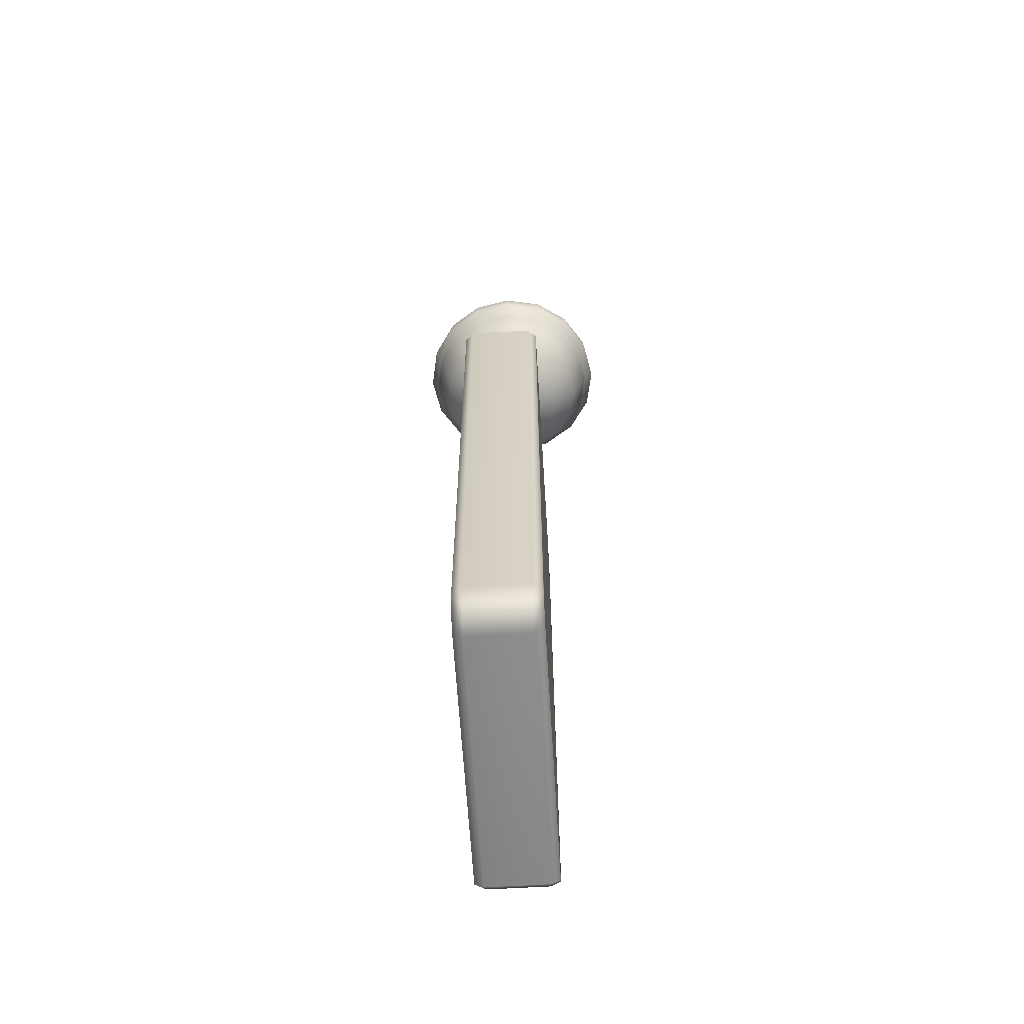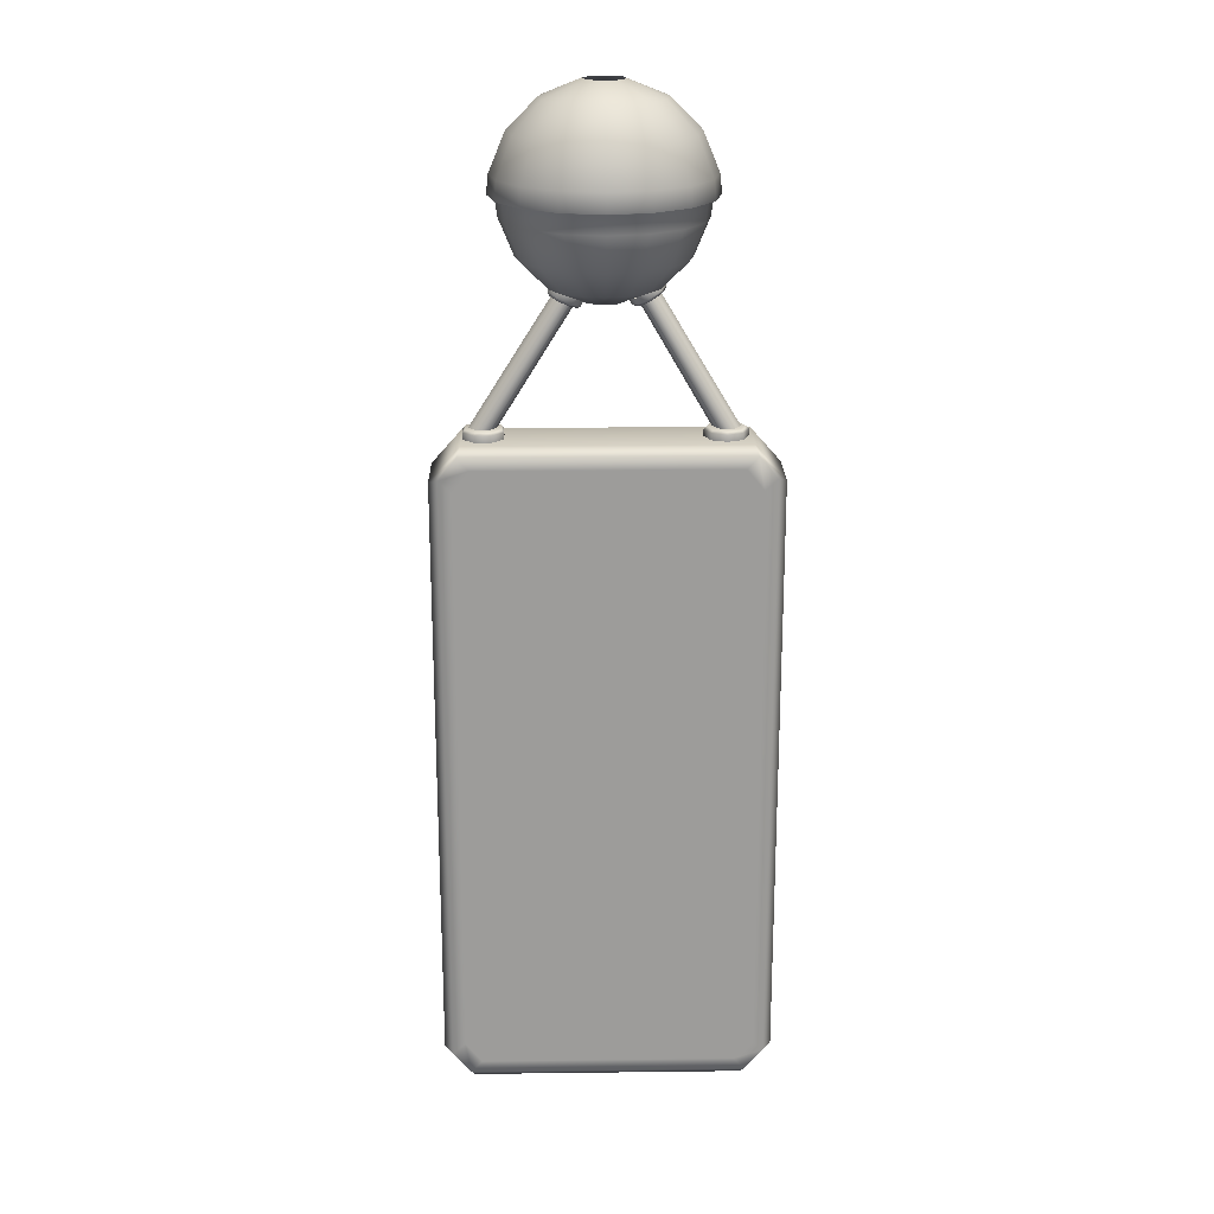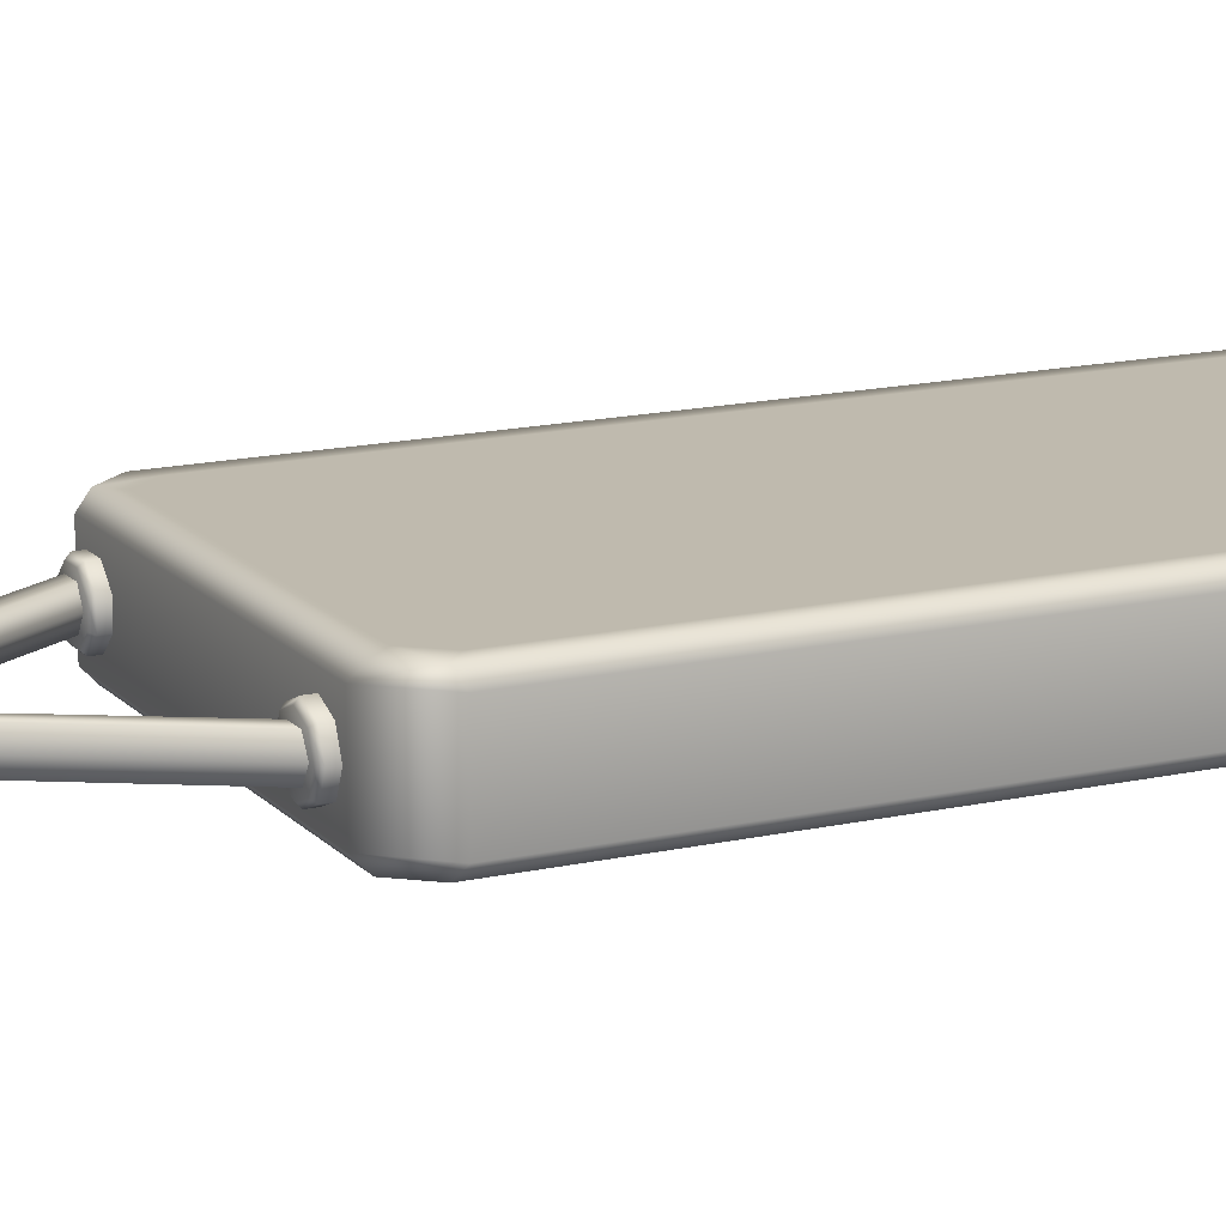
<metadata>
{"format":"obj","ext":"obj","renderer":"f3d","projection":"perspective","resolution":1024,"background":"white","views":[{"elev":-62.9,"azim":-86.5,"up":"+Y"},{"elev":20.4,"azim":178.7,"up":"+Y"},{"elev":15.2,"azim":-116.0,"up":"+Z"}]}
</metadata>
<code>
g ENV_MainChevronBody_OPT0
v 0.4156 9.226 -0.9142
v 0.02617 9.244 -1.063
v 0.02617 9.226 -0.9917
v 0.4461 9.244 -0.9796
v 0.7458 9.226 -0.6936
v 0.8021 9.244 -0.7418
v 0.9666 9.226 -0.3634
v 1.04 9.244 -0.3857
v 1.044 9.226 0.02627
v 1.124 9.244 0.03415
v 0.9666 9.226 0.4159
v 1.04 9.244 0.4542
v 0.7458 9.226 0.7461
v 0.8021 9.244 0.8103
v 0.4156 9.226 0.9667
v 0.4461 9.244 1.048
v 0.02617 9.226 1.044
v 0.02617 9.244 1.132
v -0.3635 9.226 0.9667
v -0.3939 9.244 1.048
v -0.6937 9.226 0.7461
v -0.75 9.244 0.8103
v -0.9144 9.226 0.4159
v -0.9878 9.244 0.4542
v -0.9918 9.226 0.02627
v -1.071 9.244 0.03415
v -0.9144 9.226 -0.3634
v -0.9878 9.244 -0.3857
v -0.6937 9.226 -0.6936
v -0.75 9.244 -0.7418
v -0.3635 9.226 -0.9142
v -0.3939 9.244 -0.9796
v 0.02617 9.226 -0.9917
v 0.02617 9.244 -1.063
v -1.136 6.922 0.1135
v -0.1436 8.508 0.001148
v -1.067 6.923 0.001148
v -0.1438 8.61 0.1135
v -0.1442 8.83 0.1135
v -1.282 6.92 0.1135
v -1.35 6.919 0.001148
v -0.1444 8.932 0.001148
v -0.1442 8.83 -0.1112
v -1.282 6.92 -0.1112
v -1.136 6.922 -0.1112
v -0.1438 8.61 -0.1112
v -0.1436 8.508 0.001148
v -1.067 6.923 0.001148
v 1.185 6.922 0.1135
v 1.116 6.923 0.001148
v 0.1245 8.508 0.001148
v 0.1246 8.61 0.1135
v 0.125 8.83 0.1135
v 1.331 6.92 0.1135
v 1.4 6.919 0.001148
v 0.1252 8.932 0.001148
v 0.125 8.83 -0.1112
v 1.331 6.92 -0.1112
v 1.185 6.922 -0.1112
v 0.1246 8.61 -0.1112
v 0.1245 8.508 0.001148
v 1.116 6.923 0.001148
v 1.407 6.918 0.3226
v 1.407 6.918 -0.3225
v 1.719 6.566 -0.3236
v 1.719 6.566 0.3237
v 1.719 0.3536 -0.3221
v 1.719 0.3525 0.3237
v 1.407 4.828e-05 -0.3225
v 1.408 4.828e-05 0.3237
v -1.408 4.828e-05 -0.3238
v -1.407 4.828e-05 0.3226
v -1.407 4.828e-05 0.3226
v -1.408 4.828e-05 -0.3238
v -1.719 0.3536 -0.3221
v -1.719 0.3525 0.3237
v -1.719 6.566 -0.3236
v -1.719 6.566 0.3237
v -1.407 6.918 0.3226
v -1.407 6.918 -0.3225
v 1.407 6.918 0.3226
v 1.407 6.918 -0.3225
v -1.44 0.09026 0.4192
v -1.325 0.2166 0.4192
v 1.325 0.2166 0.4192
v -1.499 0.4311 0.4192
v 1.44 0.09026 0.4192
v 1.629 0.3134 0.4192
v 1.499 0.4311 0.4192
v 1.499 6.487 0.4192
v -1.629 0.3134 0.4192
v -1.407 4.828e-05 0.3226
v 1.408 4.828e-05 0.3237
v -1.719 0.3525 0.3237
v 1.719 0.3525 0.3237
v -1.719 6.566 0.3237
v -1.629 6.605 0.4192
v -1.499 6.487 0.4192
v -1.407 6.918 0.3226
v -1.325 6.702 0.4192
v 1.629 6.605 0.4192
v 1.719 6.566 0.3237
v 1.407 6.918 0.3226
v -1.44 6.828 0.4192
v 1.44 6.828 0.4192
v 1.325 6.702 0.4192
v 1.325 6.702 -0.4193
v 1.499 6.487 -0.4193
v 1.629 6.605 -0.4193
v 1.499 0.4311 -0.4193
v 1.44 6.828 -0.4193
v -1.44 6.828 -0.4193
v -1.325 6.702 -0.4193
v -1.499 6.487 -0.4193
v 1.407 6.918 -0.3225
v -1.407 6.918 -0.3225
v 1.719 6.566 -0.3236
v -1.719 6.566 -0.3236
v 1.629 0.3134 -0.4193
v 1.719 0.3536 -0.3221
v 1.407 4.828e-05 -0.3225
v -1.629 6.605 -0.4193
v -1.719 0.3536 -0.3221
v 1.44 0.09026 -0.4193
v 1.325 0.2166 -0.4193
v -1.325 0.2166 -0.4193
v -1.629 0.3134 -0.4193
v -1.499 0.4311 -0.4193
v -1.408 4.828e-05 -0.3238
v -1.44 0.09026 -0.4193
v -0.2841 8.234 -0.1323
v -0.2056 8.26 -0.0005018
v -0.2527 8.288 -0.1323
v -0.3669 8.354 -0.187
v -0.3981 8.299 -0.187
v -0.481 8.419 -0.1323
v -0.5123 8.365 -0.1323
v -0.5283 8.447 -0.0005018
v -0.5597 8.392 -0.0005018
v -0.481 8.419 0.1313
v -0.5123 8.365 0.1313
v -0.3669 8.354 0.1858
v -0.3981 8.299 0.1858
v -0.2527 8.288 0.1313
v -0.2841 8.234 0.1313
v -0.2368 8.206 -0.0005018
v -0.3141 8.22 -0.1129
v -0.4117 8.276 -0.1595
v -0.4117 8.276 -0.0005018
v -0.2738 8.197 -0.0005018
v -0.509 8.332 -0.1129
v -0.3141 8.22 0.1119
v -0.5494 8.356 -0.0005018
v -0.4117 8.276 0.1585
v -0.509 8.332 0.1119
v -0.9295 6.913 4.828e-05
v -0.994 6.987 -0.1556
v -0.994 6.913 -0.1556
v -1.15 6.913 -0.22
v -1.15 6.987 -0.22
v -1.305 6.913 -0.1556
v -1.305 6.987 -0.1556
v -1.37 6.913 4.828e-05
v -1.37 6.987 4.828e-05
v -1.305 6.913 0.1555
v -1.305 6.987 0.1555
v -1.15 6.913 0.2201
v -1.15 6.987 0.2201
v -0.994 6.913 0.1555
v -0.994 6.987 0.1555
v -0.9295 6.987 4.828e-05
v -1.15 7.019 -0.1877
v -1.282 7.019 -0.1327
v -1.15 7.019 4.828e-05
v -1.017 7.019 -0.1327
v -1.337 7.019 4.828e-05
v -0.9618 7.019 4.828e-05
v -1.282 7.019 0.1328
v -1.017 7.019 0.1328
v -1.15 7.019 0.1878
v 1.04 9.244 0.4542
v 1.102 9.435 0.03415
v 1.124 9.244 0.03415
v 1.021 9.435 0.4462
v 0.8021 9.244 0.8103
v 1.021 9.435 -0.3777
v 1.04 9.244 -0.3857
v 0.7873 9.435 0.7954
v 0.4461 9.244 1.048
v 0.7873 9.435 -0.727
v 0.8021 9.244 -0.7418
v 0.438 9.435 1.029
v 0.02617 9.244 1.132
v 0.438 9.435 -0.9602
v 0.4461 9.244 -0.9796
v 0.02617 9.435 1.111
v -0.3939 9.244 1.048
v 0.02617 9.435 -1.042
v 0.02617 9.244 -1.063
v -0.3858 9.435 1.029
v -0.75 9.244 0.8103
v -0.3858 9.435 -0.9602
v -0.3939 9.244 -0.9796
v -0.7349 9.435 0.7954
v -0.9878 9.244 0.4542
v -0.7349 9.435 -0.727
v -0.75 9.244 -0.7418
v -0.9684 9.435 0.4462
v -1.071 9.244 0.03415
v -0.9684 9.435 -0.3777
v -0.9878 9.244 -0.3857
v -1.05 9.435 0.03415
v -0.3231 9.83 -0.8087
v -0.6192 9.83 -0.6111
v -0.8169 9.83 -0.315
v -0.8864 9.83 0.03415
v -0.8169 9.83 0.3834
v -0.6192 9.83 0.6796
v 0.02617 9.83 -0.8782
v -0.3231 9.83 0.8772
v 0.3753 9.83 -0.8087
v 0.02617 9.83 0.9467
v 0.6714 9.83 -0.6111
v 0.3753 9.83 0.8772
v 0.8692 9.83 -0.315
v 0.6714 9.83 0.6796
v 0.9386 9.83 0.03415
v 0.8692 9.83 0.3834
v 0.2594 10.13 -0.5291
v 0.4572 10.13 -0.3969
v 0.5894 10.13 -0.1991
v 0.6358 10.13 0.03415
v 0.5894 10.13 0.2676
v 0.4572 10.13 0.4654
v 0.02617 10.13 -0.5755
v 0.2007 10.3 -0.08246
v 0.2321 10.3 0.07522
v 0.06706 10.3 -0.1718
v 0.1428 10.3 0.2089
v -0.09063 10.3 -0.1404
v 0.2594 10.13 0.5976
v -0.2072 10.13 -0.5291
v 0.02617 10.13 0.644
v -0.0149 10.3 0.2402
v -0.4051 10.13 -0.3969
v -0.1799 10.3 -0.006736
v -0.2072 10.13 0.5976
v -0.5373 10.13 -0.1991
v -0.4051 10.13 0.4654
v -0.1486 10.3 0.151
v -0.5837 10.13 0.03415
v -0.5373 10.13 0.2676
v 0.9485 9.039 0.4084
v 0.9666 9.226 0.4159
v 1.044 9.226 0.02627
v 0.7321 9.039 0.7322
v 0.7458 9.226 0.7461
v 1.025 9.039 0.02627
v 0.9666 9.226 -0.3634
v 0.4081 9.039 0.9487
v 0.4156 9.226 0.9667
v 0.9485 9.039 -0.3558
v 0.7458 9.226 -0.6936
v 0.02617 9.039 1.025
v 0.02617 9.226 1.044
v 0.7321 9.039 -0.6797
v 0.4156 9.226 -0.9142
v -0.3559 9.039 0.9487
v -0.3635 9.226 0.9667
v 0.4081 9.039 -0.8962
v 0.02617 9.226 -0.9917
v -0.6799 9.039 0.7322
v -0.6937 9.226 0.7461
v 0.02617 9.039 -0.9721
v -0.3635 9.226 -0.9142
v -0.8963 9.039 0.4084
v -0.9144 9.226 0.4159
v -0.3559 9.039 -0.8962
v -0.6937 9.226 -0.6936
v -0.9724 9.039 0.02627
v -0.9918 9.226 0.02627
v -0.6799 9.039 -0.6797
v -0.9144 9.226 -0.3634
v -0.8963 9.039 -0.3558
v 0.35 8.672 -0.7557
v 0.02617 8.672 -0.8201
v -0.2978 8.672 -0.7557
v -0.5725 8.672 -0.5722
v -0.7558 8.672 -0.2977
v -0.8204 8.672 0.02627
v 0.6246 8.672 -0.5722
v -0.7558 8.672 0.3501
v 0.808 8.672 -0.2977
v -0.5725 8.672 0.6247
v 0.8725 8.672 0.02627
v -0.2978 8.672 0.8083
v 0.808 8.672 0.3501
v 0.02617 8.672 0.8726
v 0.6246 8.672 0.6247
v 0.35 8.672 0.8083
v 0.5916 8.392 0.02627
v 0.5486 8.392 0.2426
v 0.4261 8.392 0.4262
v 0.2425 8.392 0.5488
v 0.02617 8.392 0.5917
v -0.1904 8.392 0.5488
v 0.5486 8.392 -0.1901
v 0.1344 8.24 0.1882
v -0.01197 8.24 0.2173
v 0.02617 8.22 0.02627
v 0.2172 8.24 0.06422
v -0.3737 8.392 0.4262
v -0.1359 8.24 0.1344
v -0.4964 8.392 0.2426
v 0.1881 8.24 -0.08191
v -0.1649 8.24 -0.01169
v -0.5395 8.392 0.02627
v -0.4964 8.392 -0.1901
v -0.08219 8.24 -0.1356
v -0.3737 8.392 -0.3736
v -0.1904 8.392 -0.4963
v 0.06413 8.24 -0.1648
v 0.02617 8.392 -0.5394
v 0.2425 8.392 -0.4963
v 0.4261 8.392 -0.3736
v 0.5366 8.406 0.07101
v 0.563 8.349 0.07101
v 0.4717 8.306 0.1719
v 0.4453 8.363 0.1719
v 0.5366 8.406 -0.07164
v 0.3425 8.246 0.1719
v 0.3159 8.303 0.1719
v 0.563 8.349 -0.07164
v 0.4453 8.363 -0.1725
v 0.251 8.203 0.07101
v 0.2246 8.26 0.07101
v 0.4717 8.306 -0.1725
v 0.3159 8.303 -0.1725
v 0.251 8.203 -0.07164
v 0.2246 8.26 -0.07164
v 0.3425 8.246 -0.1725
v 0.3632 8.226 0.1466
v 0.4736 8.278 0.1466
v 0.4184 8.252 -0.0003184
v 0.2853 8.19 0.06056
v 0.5515 8.314 0.06056
v 0.2853 8.19 -0.06119
v 0.5515 8.314 -0.06119
v 0.3632 8.226 -0.1474
v 0.4736 8.278 -0.1474
v 1.277 6.987 0.2016
v 1.395 6.987 0.08348
v 1.395 6.913 0.08348
v 1.277 6.913 0.2016
v 1.395 6.913 -0.08338
v 1.11 6.987 0.2016
v 1.11 6.913 0.2016
v 1.395 6.987 -0.08338
v 1.277 6.913 -0.2015
v 0.9917 6.987 0.08348
v 0.9917 6.913 0.08348
v 1.277 6.987 -0.2015
v 1.11 6.913 -0.2015
v 0.9917 6.987 -0.08338
v 0.9917 6.913 -0.08338
v 1.11 6.987 -0.2015
v 1.264 7.019 0.1717
v 1.365 7.019 0.07119
v 1.193 7.019 4.828e-05
v 1.122 7.019 0.1717
v 1.365 7.019 -0.07109
v 1.021 7.019 0.07119
v 1.264 7.019 -0.1718
v 1.021 7.019 -0.07109
v 1.122 7.019 -0.1718
v 1.499 6.487 -0.4193
v 1.325 6.702 -0.4193
v -1.325 6.702 -0.4193
v -1.499 6.487 -0.4193
v 1.499 0.4311 -0.4193
v -1.499 0.4311 -0.4193
v -1.325 0.2166 -0.4193
v 1.325 0.2166 -0.4193
v 1.325 0.2166 0.4192
v -1.325 0.2166 0.4192
v -1.499 0.4311 0.4192
v 1.499 0.4311 0.4192
v 1.499 6.487 0.4192
v -1.499 6.487 0.4192
v 1.325 6.702 0.4192
v -1.325 6.702 0.4192
g ENV_MainChevronBody_OPT0_0
f 3 2 1
f 2 4 1
f 1 4 5
f 4 6 5
f 5 6 7
f 6 8 7
f 7 8 9
f 8 10 9
f 9 10 11
f 10 12 11
f 11 12 13
f 12 14 13
f 13 14 15
f 14 16 15
f 15 16 17
f 16 18 17
f 17 18 19
f 18 20 19
f 19 20 21
f 20 22 21
f 21 22 23
f 22 24 23
f 23 24 25
f 24 26 25
f 25 26 27
f 26 28 27
f 27 28 29
f 28 30 29
f 29 30 31
f 30 32 31
f 31 32 33
f 32 34 33
f 37 36 35
f 36 38 35
f 38 39 35
f 39 40 35
f 40 39 41
f 39 42 41
f 42 43 41
f 43 44 41
f 45 44 43
f 46 45 43
f 46 47 45
f 47 48 45
f 51 50 49
f 52 51 49
f 52 49 53
f 49 54 53
f 54 55 53
f 55 56 53
f 57 56 55
f 58 57 55
f 57 58 59
f 60 57 59
f 61 60 59
f 62 61 59
f 65 64 63
f 66 65 63
f 67 65 66
f 68 67 66
f 67 68 69
f 68 70 69
f 69 70 71
f 70 72 71
f 75 74 73
f 76 75 73
f 75 76 77
f 76 78 77
f 78 79 77
f 79 80 77
f 79 81 80
f 81 82 80
f 85 84 83
f 83 84 86
f 87 85 83
f 85 87 88
f 85 88 89
f 90 89 88
f 83 86 91
f 83 92 87
f 83 91 92
f 92 93 87
f 87 93 88
f 91 94 92
f 93 95 88
f 96 94 91
f 91 86 97
f 97 96 91
f 86 98 97
f 99 96 97
f 97 98 100
f 101 88 95
f 101 90 88
f 102 101 95
f 101 102 103
f 104 99 97
f 97 100 104
f 99 104 103
f 105 90 101
f 105 101 103
f 104 105 103
f 104 100 105
f 105 106 90
f 100 106 105
f 109 108 107
f 110 108 109
f 109 107 111
f 111 107 112
f 107 113 112
f 112 113 114
f 111 115 109
f 116 115 111
f 112 116 111
f 115 117 109
f 116 112 118
f 109 117 119
f 119 110 109
f 117 120 119
f 119 120 121
f 112 122 118
f 112 114 122
f 118 122 123
f 124 110 119
f 124 119 121
f 124 125 110
f 126 125 124
f 122 114 127
f 122 127 123
f 114 128 127
f 126 127 128
f 129 123 127
f 130 124 121
f 130 126 124
f 126 130 127
f 130 129 127
f 129 130 121
f 133 132 131
f 133 131 134
f 131 135 134
f 134 135 136
f 135 137 136
f 136 137 138
f 137 139 138
f 138 139 140
f 139 141 140
f 140 141 142
f 141 143 142
f 142 143 144
f 144 145 132
f 143 145 144
f 132 146 131
f 145 146 132
f 131 147 135
f 135 148 137
f 147 148 135
f 149 148 147
f 147 131 150
f 131 146 150
f 147 150 149
f 148 151 137
f 149 151 148
f 137 151 139
f 152 150 146
f 145 152 146
f 149 150 152
f 151 153 139
f 149 153 151
f 139 153 141
f 154 152 145
f 149 152 154
f 143 154 145
f 153 155 141
f 149 155 153
f 149 154 155
f 155 154 143
f 141 155 143
f 158 157 156
f 158 159 157
f 159 160 157
f 159 161 160
f 161 162 160
f 161 163 162
f 163 164 162
f 163 165 164
f 165 166 164
f 165 167 166
f 167 168 166
f 167 169 168
f 169 156 170
f 169 170 168
f 157 171 156
f 156 171 170
f 157 160 172
f 160 162 173
f 172 160 173
f 172 173 174
f 175 157 172
f 171 157 175
f 175 172 174
f 173 162 176
f 173 176 174
f 162 164 176
f 177 171 175
f 170 171 177
f 174 177 175
f 176 164 178
f 176 178 174
f 164 166 178
f 179 170 177
f 179 177 174
f 168 170 179
f 178 180 174
f 178 166 180
f 180 179 174
f 166 168 180
f 180 168 179
f 183 182 181
f 182 184 181
f 181 184 185
f 186 182 183
f 187 186 183
f 184 188 185
f 185 188 189
f 190 186 187
f 191 190 187
f 188 192 189
f 189 192 193
f 194 190 191
f 195 194 191
f 192 196 193
f 193 196 197
f 198 194 195
f 199 198 195
f 196 200 197
f 197 200 201
f 202 198 199
f 203 202 199
f 200 204 201
f 201 204 205
f 206 202 203
f 207 206 203
f 204 208 205
f 205 208 209
f 210 206 207
f 211 210 207
f 209 212 211
f 208 212 209
f 212 210 211
f 202 213 198
f 206 214 202
f 214 213 202
f 210 215 206
f 215 214 206
f 212 216 210
f 216 215 210
f 208 217 212
f 217 216 212
f 204 218 208
f 218 217 208
f 213 219 198
f 198 219 194
f 220 218 204
f 200 220 204
f 219 221 194
f 194 221 190
f 222 220 200
f 196 222 200
f 221 223 190
f 190 223 186
f 224 222 196
f 192 224 196
f 223 225 186
f 186 225 182
f 226 224 192
f 188 226 192
f 225 227 182
f 182 227 184
f 184 228 188
f 228 226 188
f 227 228 184
f 221 229 223
f 223 230 225
f 229 230 223
f 225 231 227
f 230 231 225
f 227 232 228
f 231 232 227
f 228 233 226
f 232 233 228
f 226 234 224
f 233 234 226
f 235 229 221
f 219 235 221
f 230 236 231
f 231 236 232
f 232 237 233
f 236 237 232
f 233 237 234
f 238 236 230
f 229 238 230
f 235 238 229
f 237 239 234
f 240 238 235
f 234 241 224
f 234 239 241
f 224 241 222
f 242 235 219
f 242 240 235
f 213 242 219
f 241 239 243
f 241 243 222
f 222 243 220
f 239 244 243
f 245 240 242
f 245 242 213
f 214 245 213
f 246 240 245
f 243 247 220
f 243 244 247
f 220 247 218
f 248 245 214
f 248 246 245
f 215 248 214
f 247 244 249
f 247 249 218
f 218 249 217
f 244 250 249
f 251 246 248
f 251 248 215
f 250 246 251
f 216 251 215
f 217 252 216
f 249 252 217
f 249 250 252
f 252 251 216
f 252 250 251
f 255 254 253
f 253 254 256
f 254 257 256
f 258 255 253
f 259 255 258
f 256 257 260
f 257 261 260
f 262 259 258
f 263 259 262
f 260 261 264
f 261 265 264
f 266 263 262
f 267 263 266
f 264 265 268
f 265 269 268
f 270 267 266
f 271 267 270
f 268 269 272
f 269 273 272
f 274 271 270
f 275 271 274
f 272 273 276
f 273 277 276
f 278 275 274
f 279 275 278
f 276 277 280
f 277 281 280
f 282 279 278
f 283 279 282
f 281 283 284
f 280 281 284
f 284 283 282
f 274 270 285
f 278 274 286
f 286 274 285
f 282 278 287
f 287 278 286
f 284 282 288
f 288 282 287
f 280 284 289
f 289 284 288
f 276 280 290
f 290 280 289
f 285 270 291
f 270 266 291
f 292 276 290
f 272 276 292
f 291 266 293
f 266 262 293
f 294 272 292
f 268 272 294
f 293 262 295
f 262 258 295
f 296 268 294
f 264 268 296
f 295 258 297
f 258 253 297
f 298 264 296
f 260 264 298
f 297 253 299
f 253 256 299
f 256 260 300
f 300 260 298
f 299 256 300
f 293 295 301
f 295 297 302
f 301 295 302
f 297 299 303
f 302 297 303
f 299 300 304
f 303 299 304
f 300 298 305
f 304 300 305
f 298 296 306
f 305 298 306
f 307 293 301
f 291 293 307
f 302 303 308
f 303 304 308
f 304 305 309
f 305 306 309
f 308 304 309
f 309 310 308
f 301 302 311
f 311 302 308
f 307 301 311
f 308 310 311
f 306 296 312
f 296 294 312
f 309 306 313
f 306 312 313
f 313 310 309
f 312 294 314
f 312 314 313
f 294 292 314
f 315 307 311
f 311 310 315
f 313 314 316
f 316 310 313
f 314 292 317
f 314 317 316
f 292 290 317
f 317 290 318
f 317 318 316
f 290 289 318
f 319 310 316
f 316 318 319
f 318 289 320
f 318 320 319
f 289 288 320
f 320 288 321
f 320 321 319
f 288 287 321
f 322 310 319
f 319 321 322
f 315 310 322
f 321 287 323
f 321 323 322
f 287 286 323
f 323 324 322
f 323 286 324
f 322 324 315
f 286 285 324
f 324 325 315
f 324 285 325
f 325 307 315
f 285 291 325
f 325 291 307
f 328 327 326
f 329 328 326
f 326 327 330
f 331 328 329
f 332 331 329
f 327 333 330
f 330 333 334
f 335 331 332
f 336 335 332
f 333 337 334
f 334 337 338
f 339 335 336
f 340 339 336
f 338 341 340
f 337 341 338
f 341 339 340
f 331 342 328
f 328 343 327
f 342 343 328
f 344 343 342
f 345 342 331
f 335 345 331
f 344 342 345
f 343 346 327
f 344 346 343
f 327 346 333
f 347 345 335
f 339 347 335
f 344 345 347
f 346 348 333
f 333 348 337
f 344 348 346
f 349 347 339
f 341 349 339
f 344 347 349
f 348 350 337
f 337 350 341
f 350 349 341
f 344 350 348
f 344 349 350
f 353 352 351
f 354 353 351
f 353 355 352
f 354 351 356
f 357 354 356
f 355 358 352
f 355 359 358
f 357 356 360
f 361 357 360
f 359 362 358
f 359 363 362
f 361 360 364
f 365 361 364
f 363 365 366
f 363 366 362
f 365 364 366
f 356 351 367
f 351 352 368
f 367 351 368
f 367 368 369
f 370 356 367
f 360 356 370
f 370 367 369
f 371 368 352
f 368 371 369
f 358 371 352
f 372 360 370
f 364 360 372
f 372 370 369
f 371 358 373
f 371 373 369
f 358 362 373
f 374 364 372
f 374 372 369
f 366 364 374
f 373 375 369
f 373 362 375
f 375 374 369
f 362 366 375
f 375 366 374
g ENV_MainChevronBody_OPT0_1
f 378 377 376
f 379 378 376
f 379 376 380
f 381 379 380
f 382 381 380
f 383 382 380
f 386 385 384
f 387 386 384
f 387 388 386
f 388 389 386
f 388 390 389
f 390 391 389

</code>
